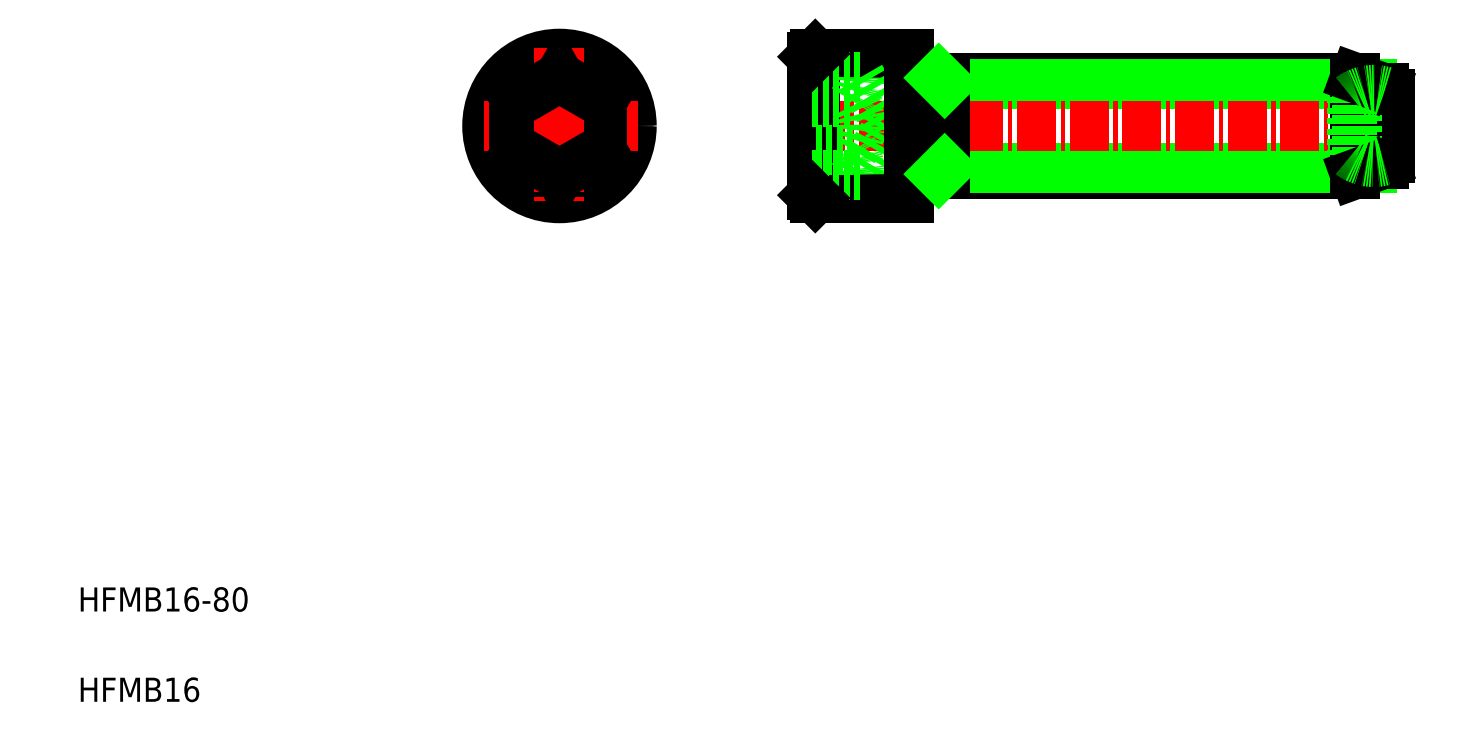
<metadata>
{"format":"dxf","ext":"dxf","renderer":"ezdxf+matplotlib","layout":"modelspace","background":"white","min_lineweight":24,"dpi":150}
</metadata>
<code>
0
SECTION
2
ENTITIES
0
LINE
8
0
10
148
20
113.7
30
0
11
222.2
21
113.7
31
0
0
LINE
8
0
10
154
20
112.7
30
0
11
225
21
112.7
31
0
0
LINE
8
0
10
222.2
20
97.67
30
0
11
148
21
97.67
31
0
0
LINE
8
0
10
225
20
98.67
30
0
11
154
21
98.67
31
0
0
LINE
8
CENTER
10
131
20
105.7
30
0
11
229
21
105.7
31
0
0
CIRCLE
8
0
10
90.02
20
105.7
30
0
40
12
0
CIRCLE
8
0
10
90.02
20
105.7
30
0
40
11.5
0
LINE
8
CENTER
10
103
20
105.7
30
0
11
77.02
21
105.7
31
0
0
TEXT
8
0
10
10
20
25
30
0
40
4
1
HFMB16-80
0
TEXT
8
0
10
10
20
10
30
0
40
4
1
HFMB16
0
LINE
8
0
10
148
20
117.7
30
0
11
132.5
21
117.7
31
0
0
LINE
8
0
10
144.7
20
105.7
30
0
11
140
21
97.59
31
0
0
LINE
8
0
10
132.5
20
93.67
30
0
11
148
21
93.67
31
0
0
LINE
8
0
10
140
20
113.8
30
0
11
144.7
21
105.7
31
0
0
LINE
8
0
10
132.5
20
117.7
30
0
11
132.5
21
93.67
31
0
0
LINE
8
0
10
83.02
20
109.7
30
0
11
83.02
21
101.6
31
0
0
LINE
8
0
10
97.02
20
101.6
30
0
11
97.02
21
109.7
31
0
0
LINE
8
CENTER
10
90.02
20
118.7
30
0
11
90.02
21
92.67
31
0
0
ARC
8
0
10
132.6
20
105.7
30
0
40
7.406
50
326.9
51
33.07
0
LINE
8
0
10
132
20
117.2
30
0
11
132
21
94.17
31
0
0
LINE
8
0
10
90.02
20
97.59
30
0
11
97.02
21
101.6
31
0
0
LINE
8
0
10
83.02
20
101.6
30
0
11
90.02
21
97.59
31
0
0
LINE
8
0
10
138.8
20
101.6
30
0
11
132
21
101.6
31
0
0
LINE
8
0
10
140
20
97.59
30
0
11
132
21
97.59
31
0
0
LINE
8
0
10
132.5
20
93.67
30
0
11
132
21
94.17
31
0
0
ARC
8
0
10
132.6
20
97.59
30
0
40
7.41
50
0.0102
51
33.06
0
LINE
8
0
10
97.02
20
109.7
30
0
11
90.02
21
113.8
31
0
0
LINE
8
0
10
90.02
20
113.8
30
0
11
83.02
21
109.7
31
0
0
ARC
8
0
10
132.6
20
113.8
30
0
40
7.41
50
326.9
51
360
0
LINE
8
0
10
132
20
109.7
30
0
11
138.8
21
109.7
31
0
0
LINE
8
0
10
132
20
113.8
30
0
11
140
21
113.8
31
0
0
LINE
8
0
10
132.5
20
117.7
30
0
11
132
21
117.2
31
0
0
LINE
8
0
10
148
20
93.67
30
0
11
148
21
117.7
31
0
0
LINE
8
0
10
154
20
97.67
30
0
11
154
21
113.7
31
0
0
LINE
8
0
10
154
20
98.67
30
0
11
153
21
97.67
31
0
0
LINE
8
0
10
153
20
113.7
30
0
11
154
21
112.7
31
0
0
LINE
8
0
10
228
20
100.3
30
0
11
228
21
111
31
0
0
LINE
8
0
10
227
20
111.9
30
0
11
227
21
99.42
31
0
0
LINE
8
0
10
222.2
20
97.67
30
0
11
222.2
21
113.7
31
0
0
LINE
8
0
10
222.5
20
111
30
0
11
222.5
21
100.4
31
0
0
LINE
8
0
10
221.6
20
110.5
30
0
11
221.6
21
100.9
31
0
0
LINE
8
0
10
227
20
99.42
30
0
11
222.2
21
97.67
31
0
0
ARC
8
0
10
225.3
20
105.7
30
0
40
6
50
242.2
51
287.5
0
ARC
8
0
10
223.6
20
103.2
30
0
40
3.025
50
230.5
51
249.7
0
ARC
8
0
10
225.3
20
105.7
30
0
40
6
50
287.5
51
296.9
0
LINE
8
0
10
222.2
20
113.7
30
0
11
227
21
111.9
31
0
0
ARC
8
0
10
225.3
20
105.7
30
0
40
6
50
72.51
51
117.8
0
LINE
8
0
10
221.6
20
105.7
30
0
11
221.6
21
105.7
31
0
0
ARC
8
0
10
223.6
20
108.1
30
0
40
3.025
50
110.3
51
129.5
0
LINE
8
0
10
221.6
20
108.1
30
0
11
221.6
21
108.1
31
0
0
ARC
8
0
10
225.3
20
105.7
30
0
40
6
50
63.08
51
72.51
0
ENDSEC
0
EOF

</code>
